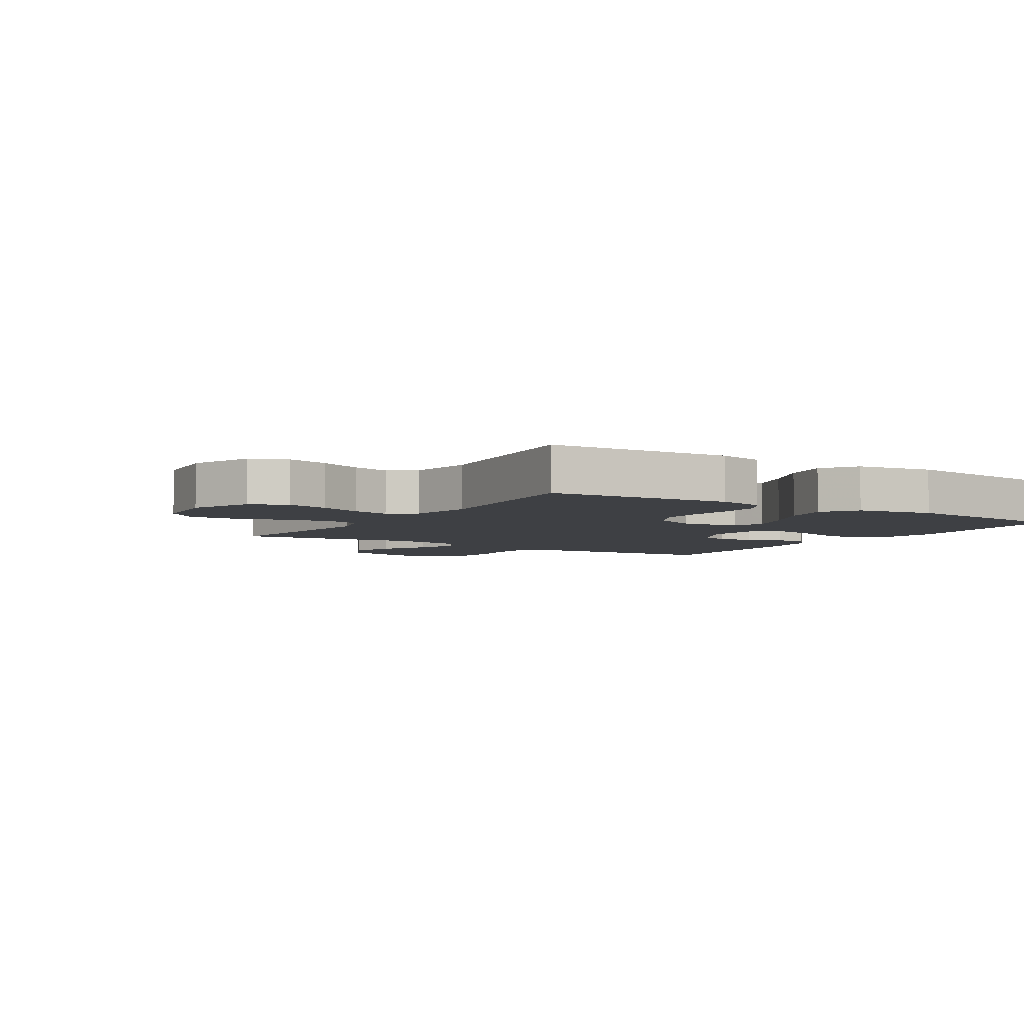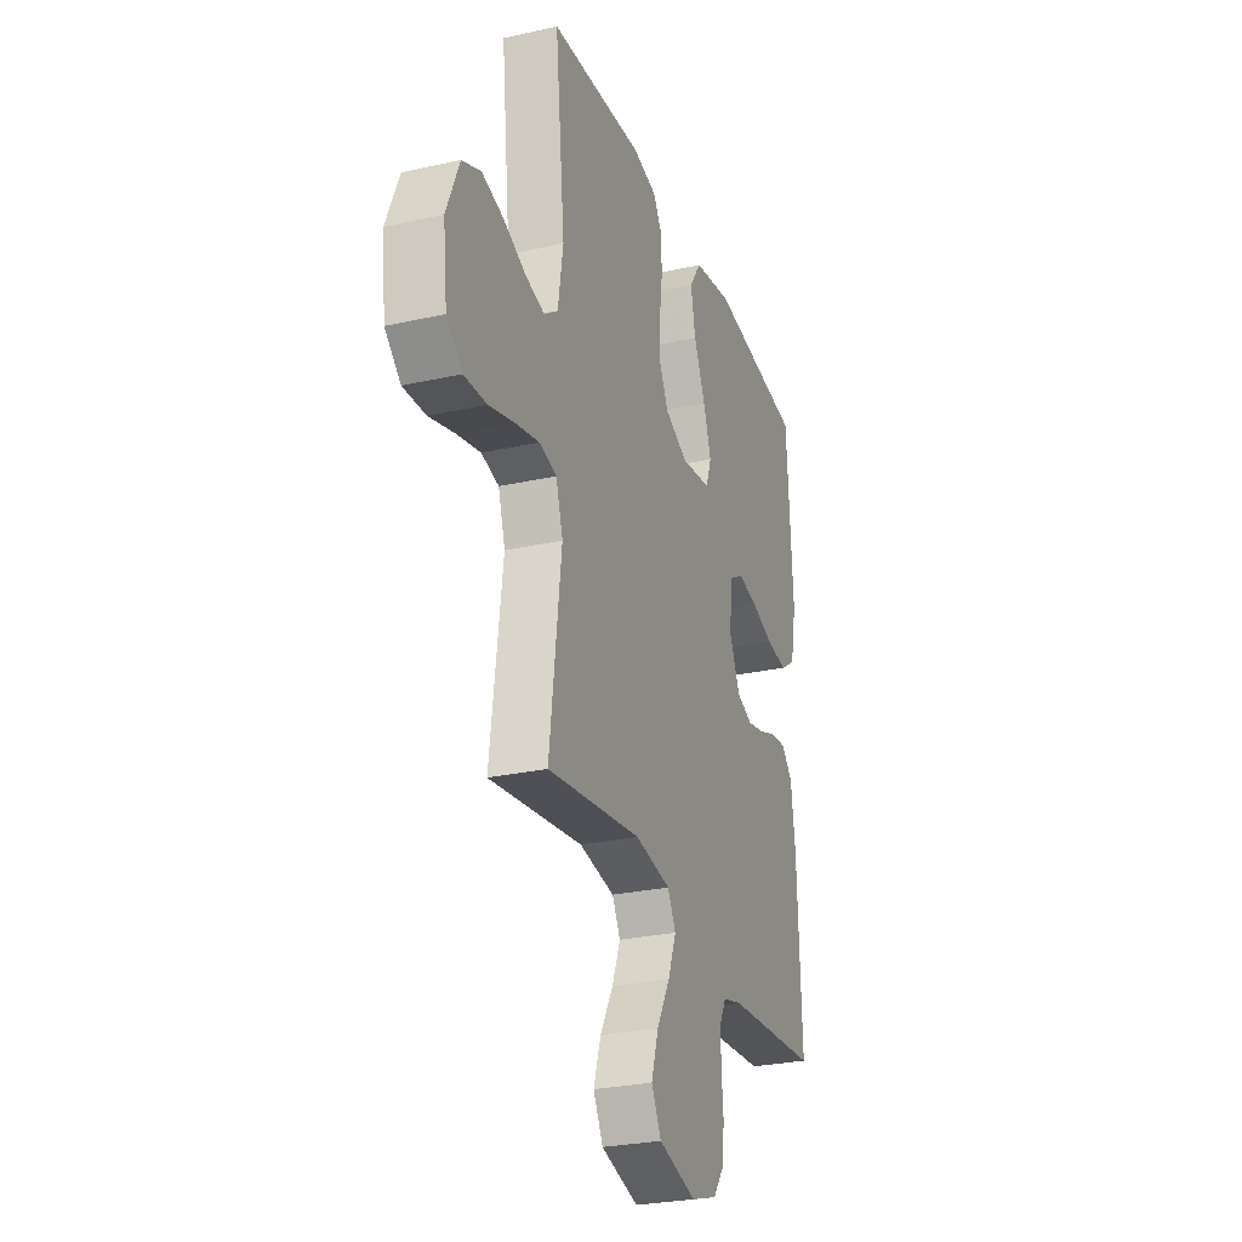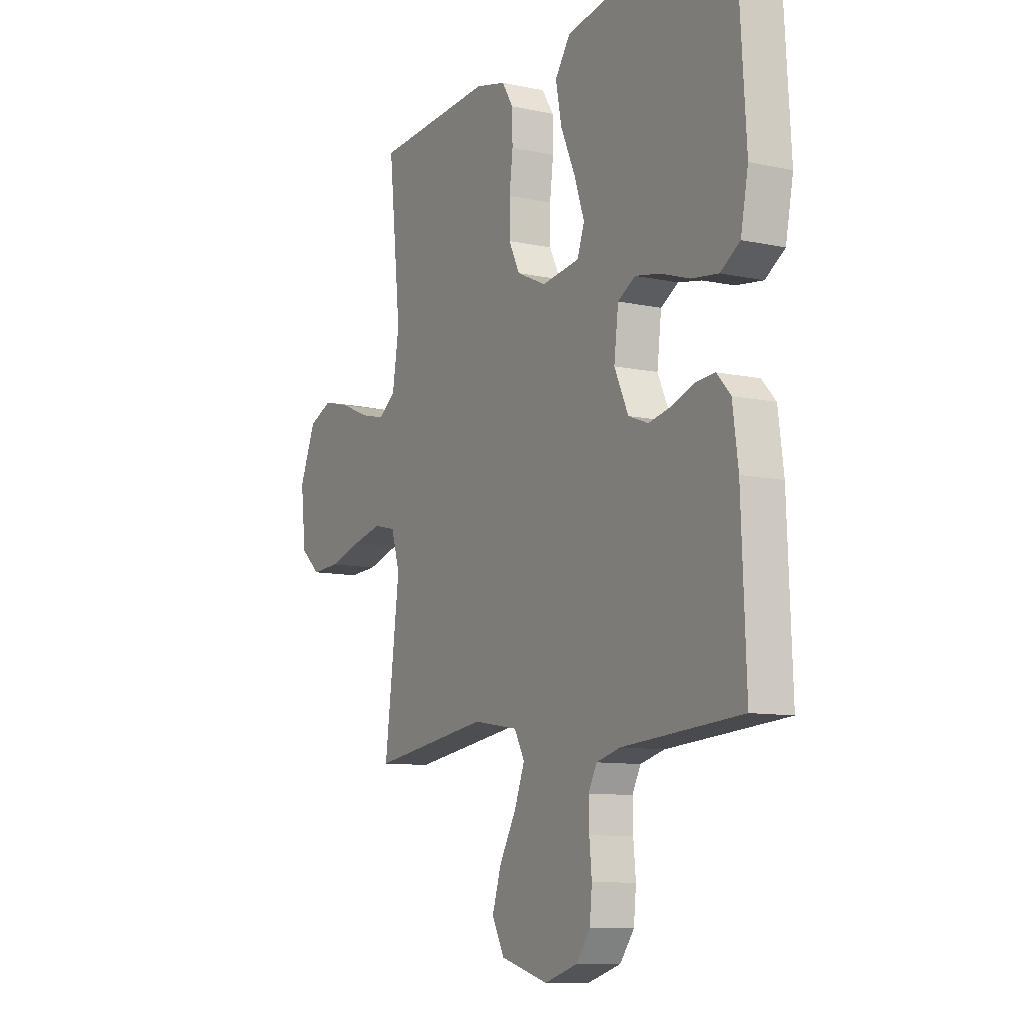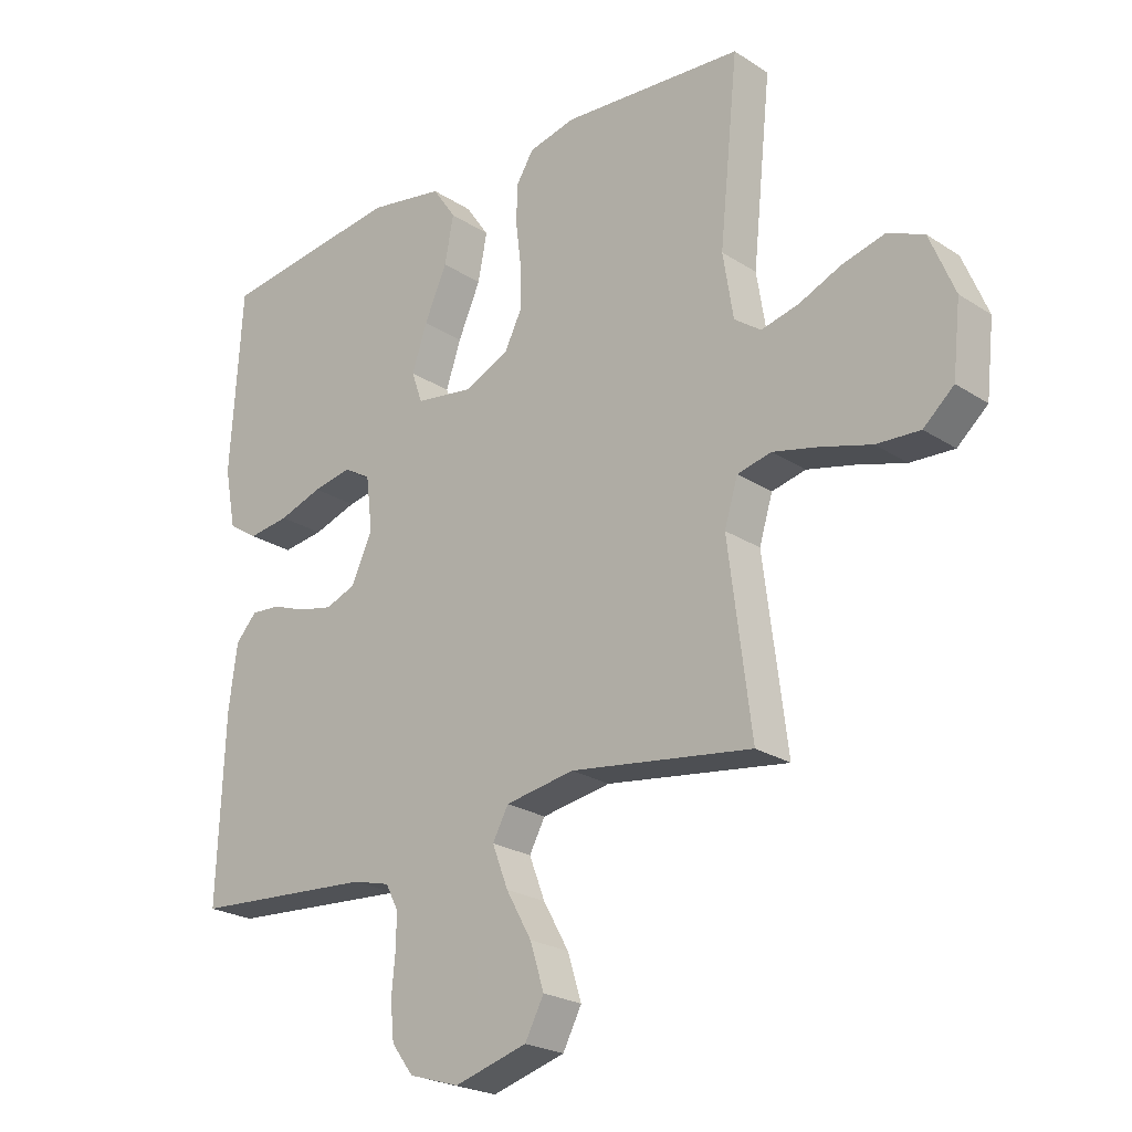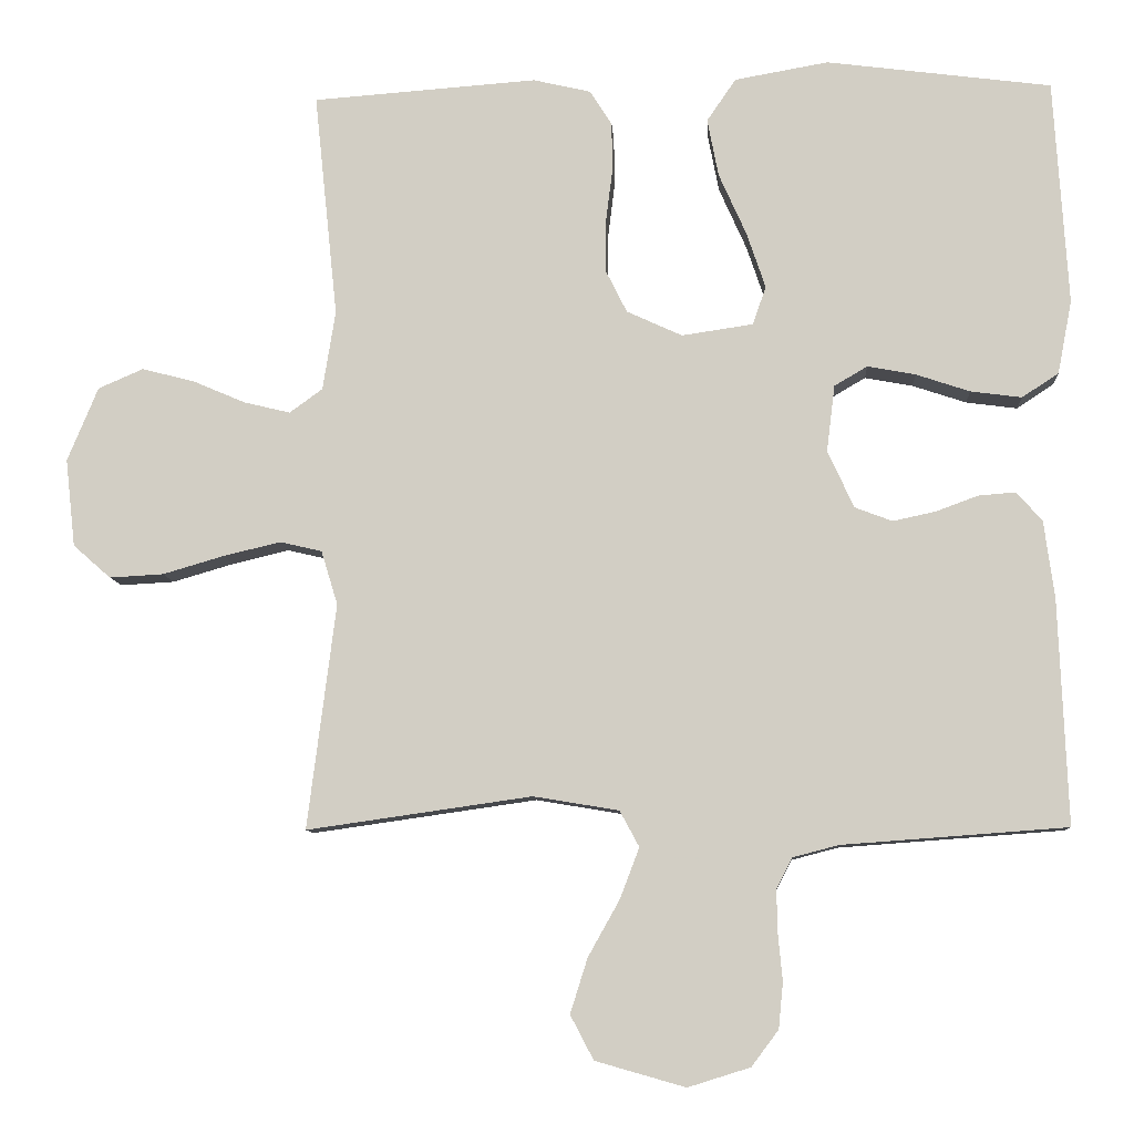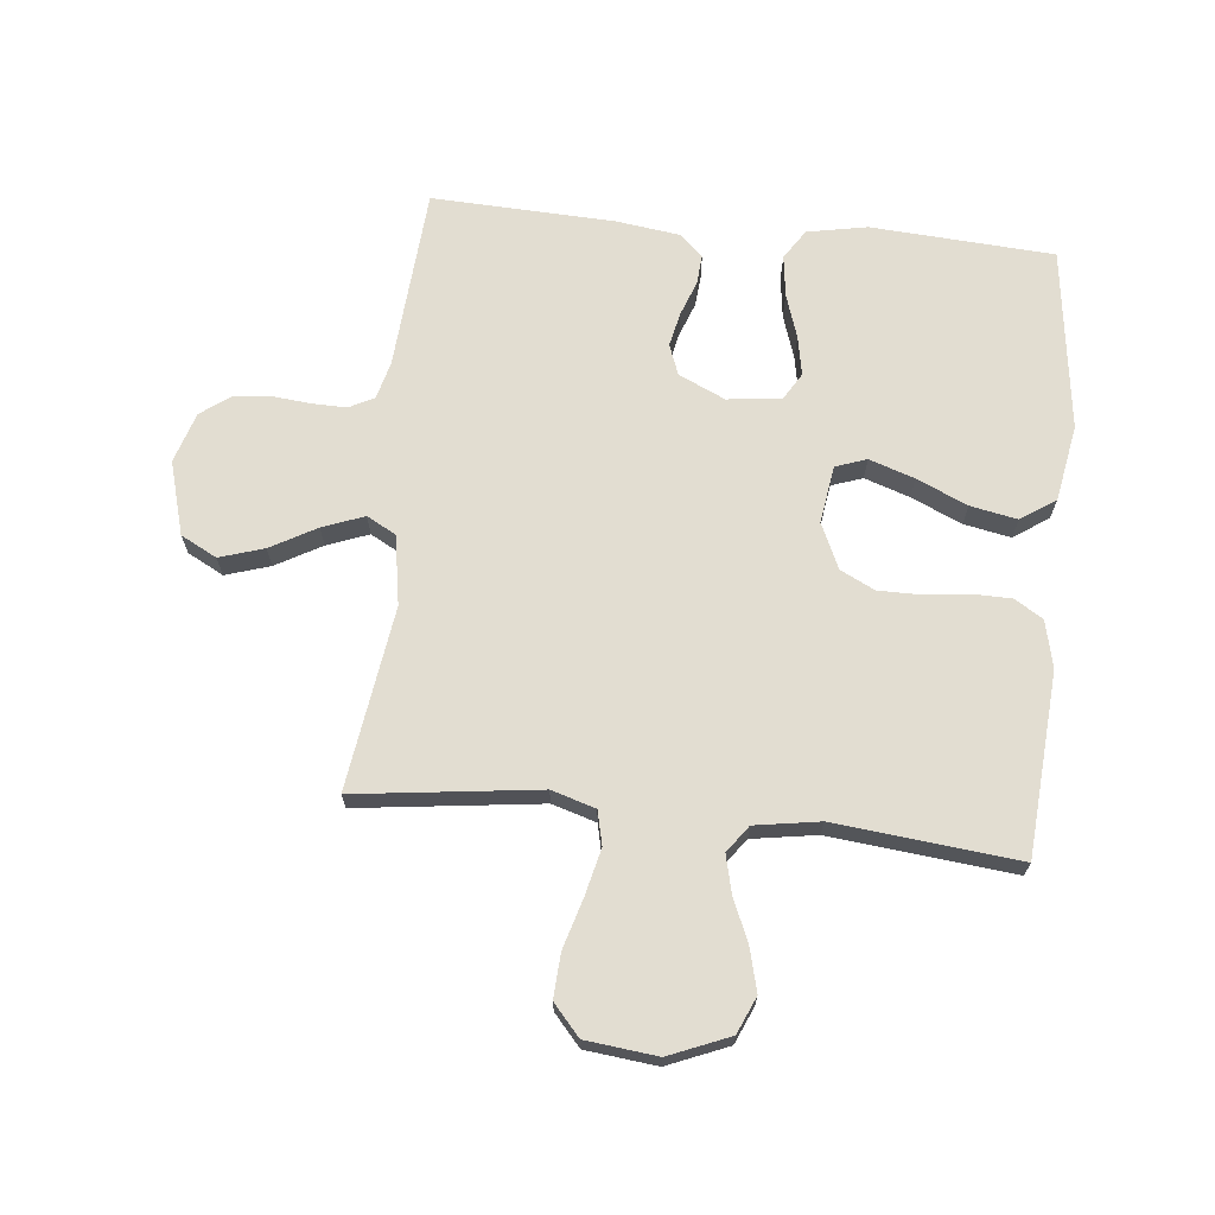
<metadata>
{"format":"obj","ext":"obj","renderer":"f3d","projection":"perspective","resolution":1024,"background":"white","views":[{"elev":-4.9,"azim":-32.3,"up":"+Y"},{"elev":-27.4,"azim":-71.0,"up":"+Z"},{"elev":-9.8,"azim":60.7,"up":"+Z"},{"elev":-23.5,"azim":-137.3,"up":"+Z"},{"elev":-8.8,"azim":3.5,"up":"+Z"},{"elev":68.5,"azim":-84.1,"up":"+Y"}]}
</metadata>
<code>
v -0.5 0.07 0.5
v -0.2 0.07 0.522
v -0.123 0.07 0.504
v -0.094 0.07 0.458
v -0.093 0.07 0.393
v -0.102 0.07 0.321
v -0.102 0.07 0.251
v -0.074 0.07 0.195
v 0 0.07 0.161
v 0.095 0.07 0.175
v 0.113 0.07 0.226
v 0.088 0.07 0.3
v 0.051 0.07 0.383
v 0.036 0.07 0.46
v 0.075 0.07 0.517
v 0.2 0.07 0.539
v 0.5 0.07 0.5
v 0.519 0.07 0.2
v 0.5 0.07 0.102
v 0.451 0.07 0.07
v 0.383 0.07 0.079
v 0.311 0.07 0.103
v 0.247 0.07 0.115
v 0.203 0.07 0.089
v 0.192 0.07 0
v 0.227 0.07 -0.076
v 0.277 0.07 -0.095
v 0.333 0.07 -0.083
v 0.39 0.07 -0.062
v 0.439 0.07 -0.058
v 0.474 0.07 -0.096
v 0.488 0.07 -0.2
v 0.5 0.07 -0.5
v 0.2 0.07 -0.522
v 0.139 0.07 -0.538
v 0.118 0.07 -0.579
v 0.119 0.07 -0.635
v 0.125 0.07 -0.698
v 0.119 0.07 -0.759
v 0.083 0.07 -0.807
v 0 0.07 -0.833
v -0.12 0.07 -0.799
v -0.151 0.07 -0.74
v -0.128 0.07 -0.667
v -0.086 0.07 -0.592
v -0.06 0.07 -0.524
v -0.086 0.07 -0.476
v -0.2 0.07 -0.457
v -0.5 0.07 -0.5
v -0.462 0.07 -0.2
v -0.484 0.07 -0.128
v -0.54 0.07 -0.115
v -0.616 0.07 -0.133
v -0.698 0.07 -0.157
v -0.77 0.07 -0.161
v -0.82 0.07 -0.117
v -0.833 0.07 0
v -0.792 0.07 0.099
v -0.732 0.07 0.125
v -0.662 0.07 0.107
v -0.592 0.07 0.077
v -0.53 0.07 0.062
v -0.486 0.07 0.094
v -0.469 0.07 0.2
v -0.5 0 0.5
v -0.2 0 0.522
v -0.123 0 0.504
v -0.094 0 0.458
v -0.093 0 0.393
v -0.102 0 0.321
v -0.102 0 0.251
v -0.074 0 0.195
v 0 0 0.161
v 0.095 0 0.175
v 0.113 0 0.226
v 0.088 0 0.3
v 0.051 0 0.383
v 0.036 0 0.46
v 0.075 0 0.517
v 0.2 0 0.539
v 0.5 0 0.5
v 0.519 0 0.2
v 0.5 0 0.102
v 0.451 0 0.07
v 0.383 0 0.079
v 0.311 0 0.103
v 0.247 0 0.115
v 0.203 0 0.089
v 0.192 0 0
v 0.227 0 -0.076
v 0.277 0 -0.095
v 0.333 0 -0.083
v 0.39 0 -0.062
v 0.439 0 -0.058
v 0.474 0 -0.096
v 0.488 0 -0.2
v 0.5 0 -0.5
v 0.2 0 -0.522
v 0.139 0 -0.538
v 0.118 0 -0.579
v 0.119 0 -0.635
v 0.125 0 -0.698
v 0.119 0 -0.759
v 0.083 0 -0.807
v 0 0 -0.833
v -0.12 0 -0.799
v -0.151 0 -0.74
v -0.128 0 -0.667
v -0.086 0 -0.592
v -0.06 0 -0.524
v -0.086 0 -0.476
v -0.2 0 -0.457
v -0.5 0 -0.5
v -0.462 0 -0.2
v -0.484 0 -0.128
v -0.54 0 -0.115
v -0.616 0 -0.133
v -0.698 0 -0.157
v -0.77 0 -0.161
v -0.82 0 -0.117
v -0.833 0 0
v -0.792 0 0.099
v -0.732 0 0.125
v -0.662 0 0.107
v -0.592 0 0.077
v -0.53 0 0.062
v -0.486 0 0.094
v -0.469 0 0.2
f 59 60 61
f 58 59 61
f 57 58 61
f 56 57 61
f 55 56 61
f 54 55 61
f 53 54 61
f 52 53 61 62
f 51 52 62 63
f 48 49 50
f 51 63 64
f 50 51 64
f 48 50 64
f 47 48 64
f 43 44 45
f 42 43 45
f 41 42 45
f 40 41 45
f 39 40 45
f 38 39 45
f 37 38 45
f 36 37 45 46
f 35 36 46 47
f 32 33 34
f 31 32 34
f 30 31 34
f 29 30 34
f 28 29 34
f 34 35 47
f 28 34 47
f 27 28 47
f 20 21 22
f 19 20 22
f 18 19 22
f 17 18 22
f 16 17 22
f 15 16 22
f 14 15 22
f 13 14 22
f 12 13 22
f 11 12 22 23
f 10 11 23 24
f 4 5 6
f 3 4 6
f 2 3 6
f 1 2 6
f 64 1 6
f 64 6 7
f 47 64 7 8
f 26 27 47
f 47 8 9
f 26 47 9
f 25 26 9
f 9 10 24 25
f 125 124 123
f 125 123 122
f 125 122 121
f 125 121 120
f 125 120 119
f 125 119 118
f 125 118 117
f 126 125 117 116
f 127 126 116 115
f 114 113 112
f 128 127 115
f 128 115 114
f 128 114 112
f 128 112 111
f 109 108 107
f 109 107 106
f 109 106 105
f 109 105 104
f 109 104 103
f 109 103 102
f 109 102 101
f 110 109 101 100
f 111 110 100 99
f 98 97 96
f 98 96 95
f 98 95 94
f 98 94 93
f 98 93 92
f 111 99 98
f 111 98 92
f 111 92 91
f 86 85 84
f 86 84 83
f 86 83 82
f 86 82 81
f 86 81 80
f 86 80 79
f 86 79 78
f 86 78 77
f 86 77 76
f 87 86 76 75
f 88 87 75 74
f 70 69 68
f 70 68 67
f 70 67 66
f 70 66 65
f 70 65 128
f 71 70 128
f 72 71 128 111
f 111 91 90
f 73 72 111
f 73 111 90
f 73 90 89
f 89 88 74 73
f 1 65 66 2
f 2 66 67 3
f 3 67 68 4
f 4 68 69 5
f 5 69 70 6
f 6 70 71 7
f 7 71 72 8
f 8 72 73 9
f 9 73 74 10
f 10 74 75 11
f 11 75 76 12
f 12 76 77 13
f 13 77 78 14
f 14 78 79 15
f 15 79 80 16
f 16 80 81 17
f 17 81 82 18
f 18 82 83 19
f 19 83 84 20
f 20 84 85 21
f 21 85 86 22
f 22 86 87 23
f 23 87 88 24
f 24 88 89 25
f 25 89 90 26
f 26 90 91 27
f 27 91 92 28
f 28 92 93 29
f 29 93 94 30
f 30 94 95 31
f 31 95 96 32
f 32 96 97 33
f 33 97 98 34
f 34 98 99 35
f 35 99 100 36
f 36 100 101 37
f 37 101 102 38
f 38 102 103 39
f 39 103 104 40
f 40 104 105 41
f 41 105 106 42
f 42 106 107 43
f 43 107 108 44
f 44 108 109 45
f 45 109 110 46
f 46 110 111 47
f 47 111 112 48
f 48 112 113 49
f 49 113 114 50
f 50 114 115 51
f 51 115 116 52
f 52 116 117 53
f 53 117 118 54
f 54 118 119 55
f 55 119 120 56
f 56 120 121 57
f 57 121 122 58
f 58 122 123 59
f 59 123 124 60
f 60 124 125 61
f 61 125 126 62
f 62 126 127 63
f 63 127 128 64
f 64 128 65 1

</code>
